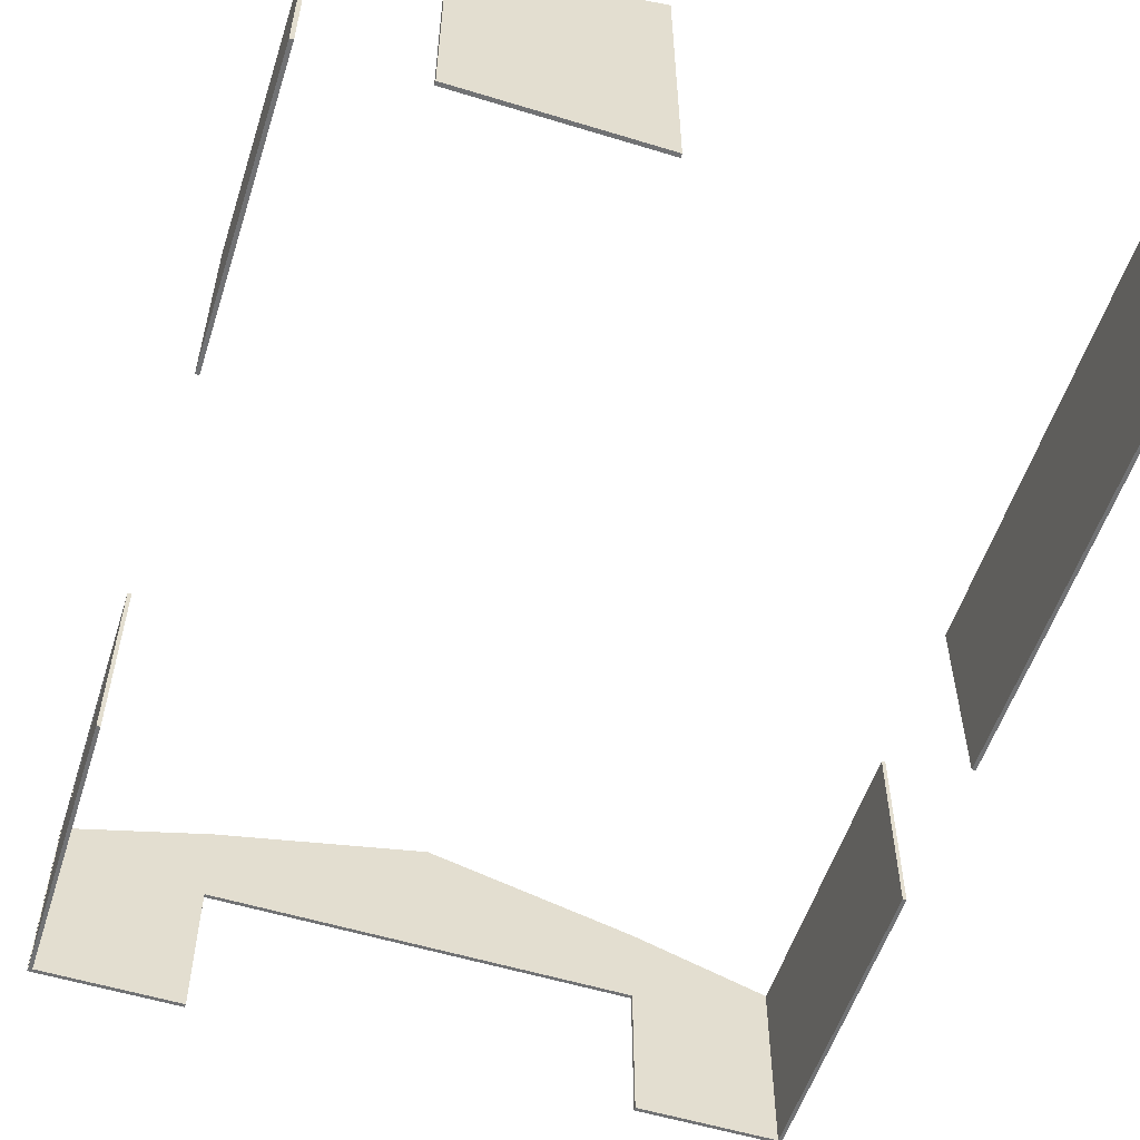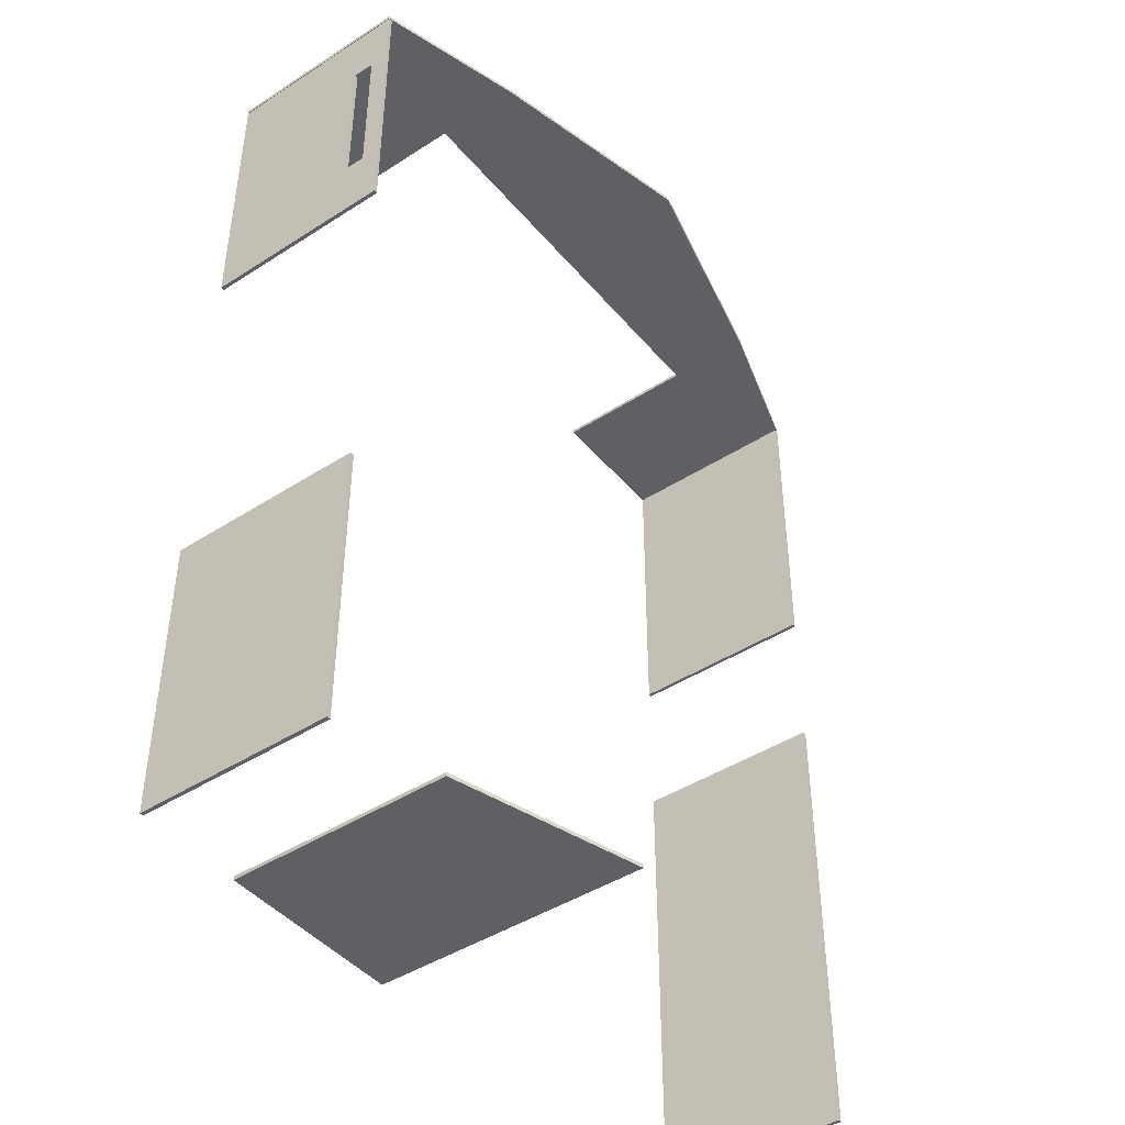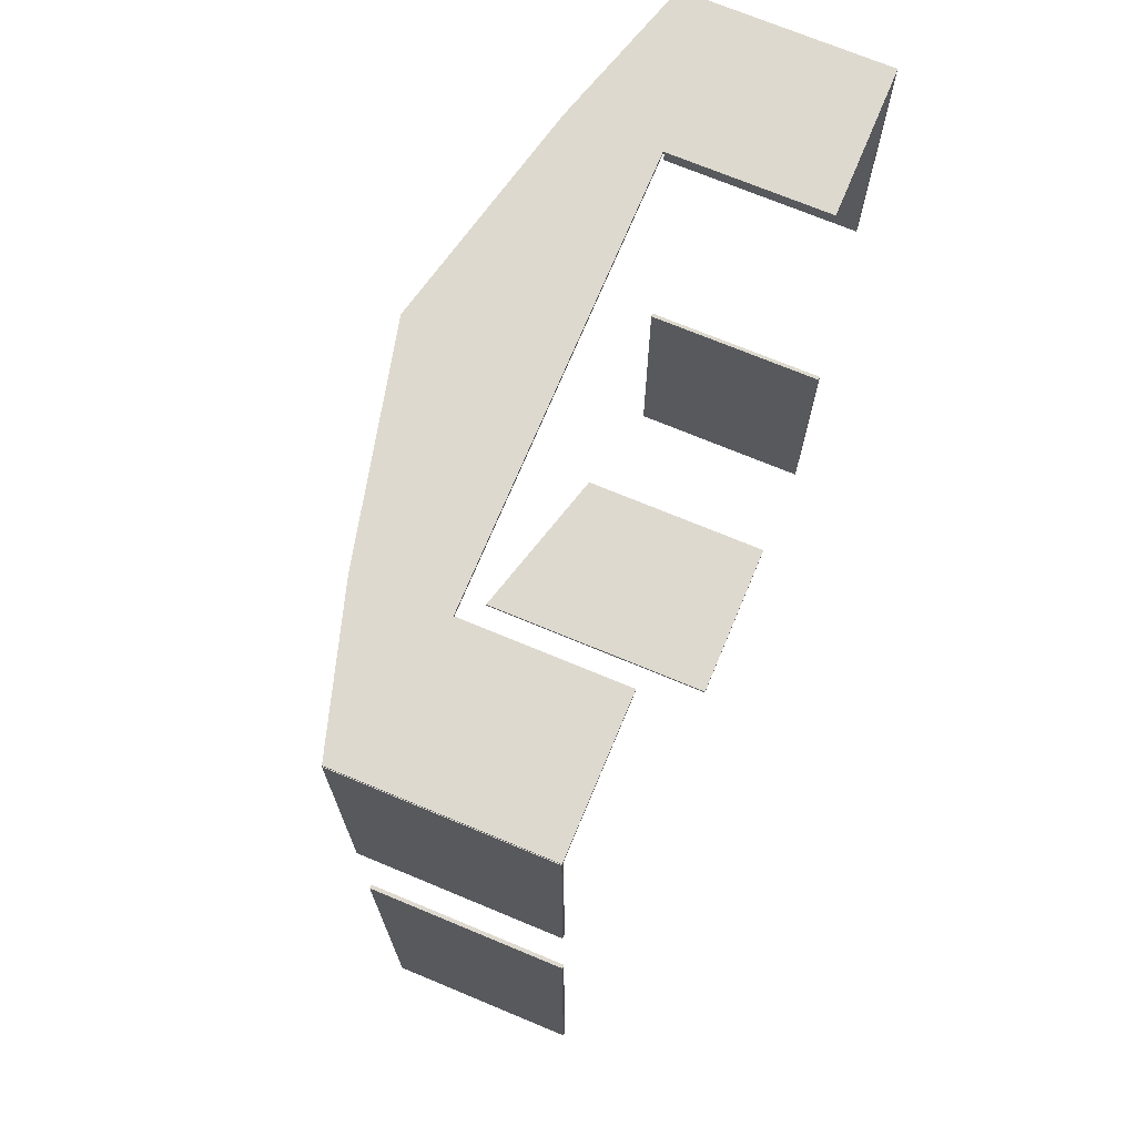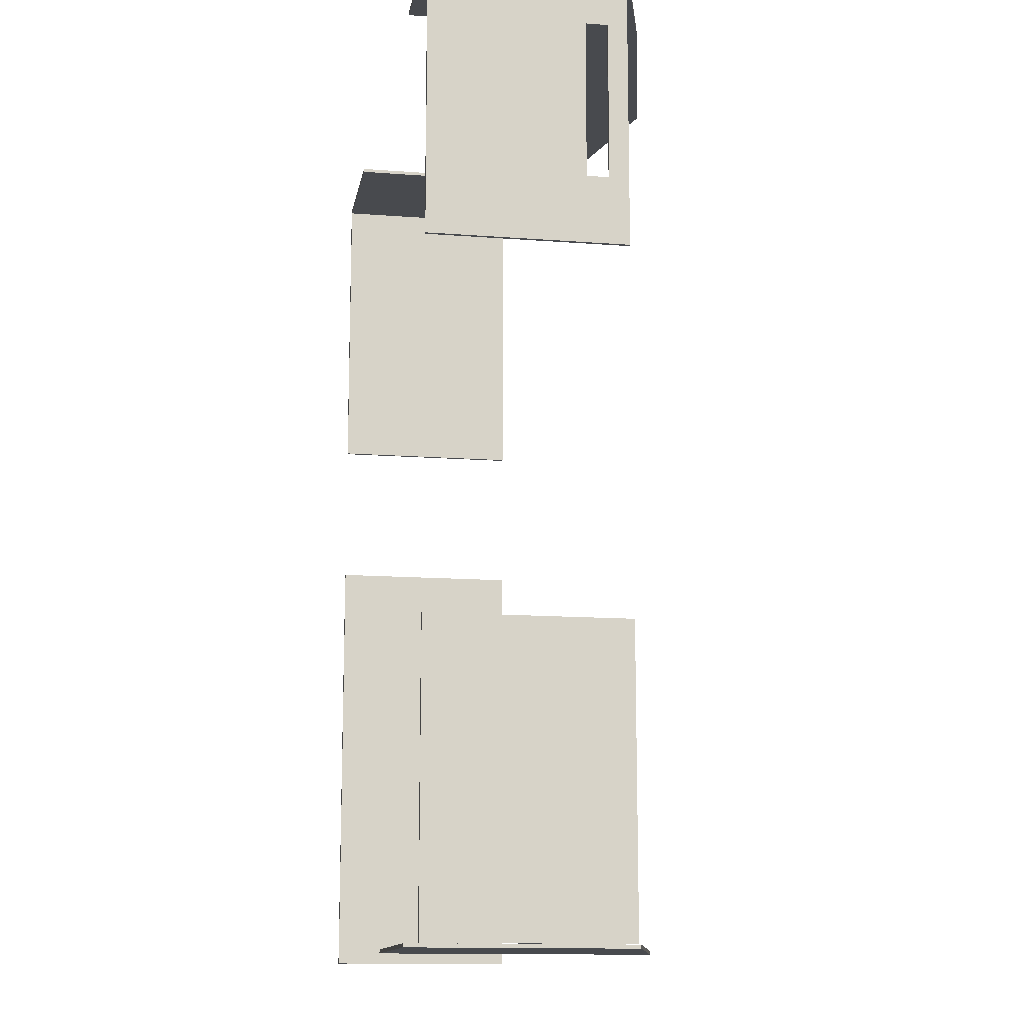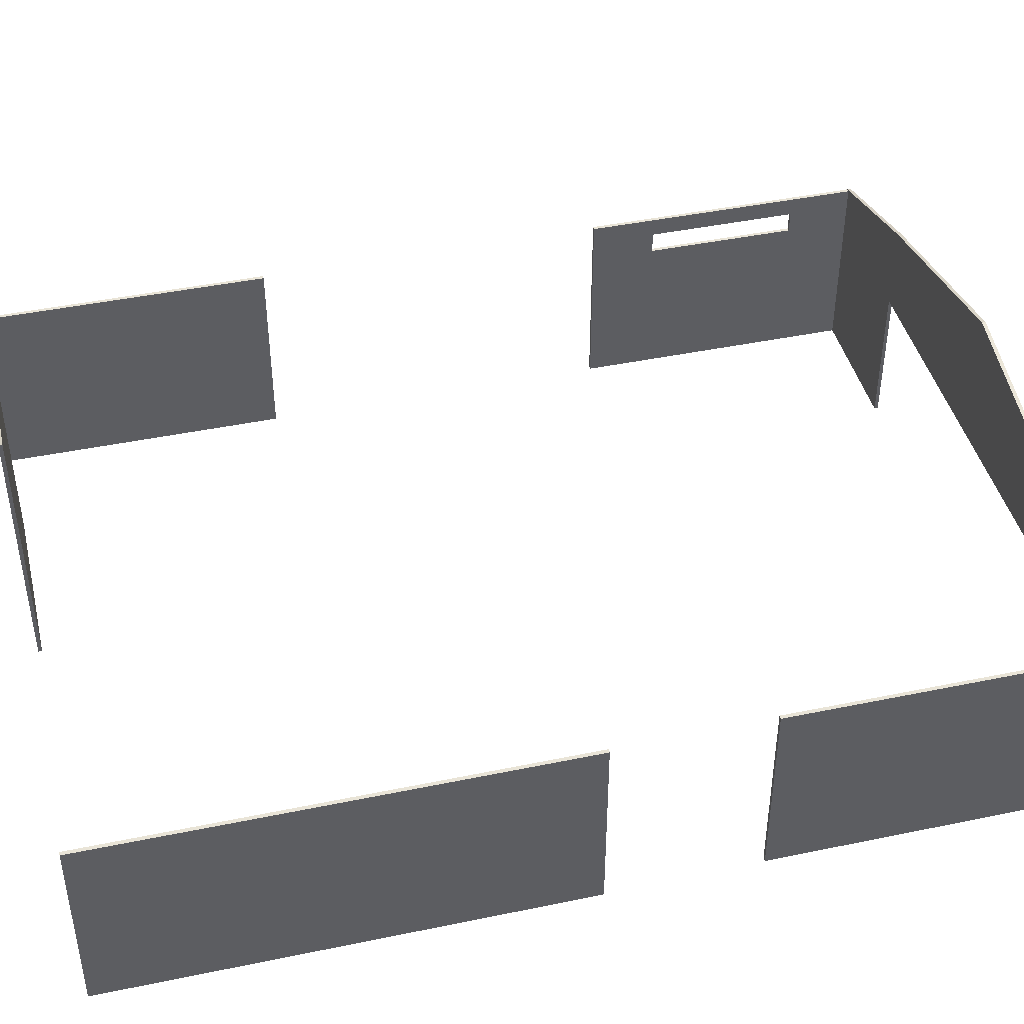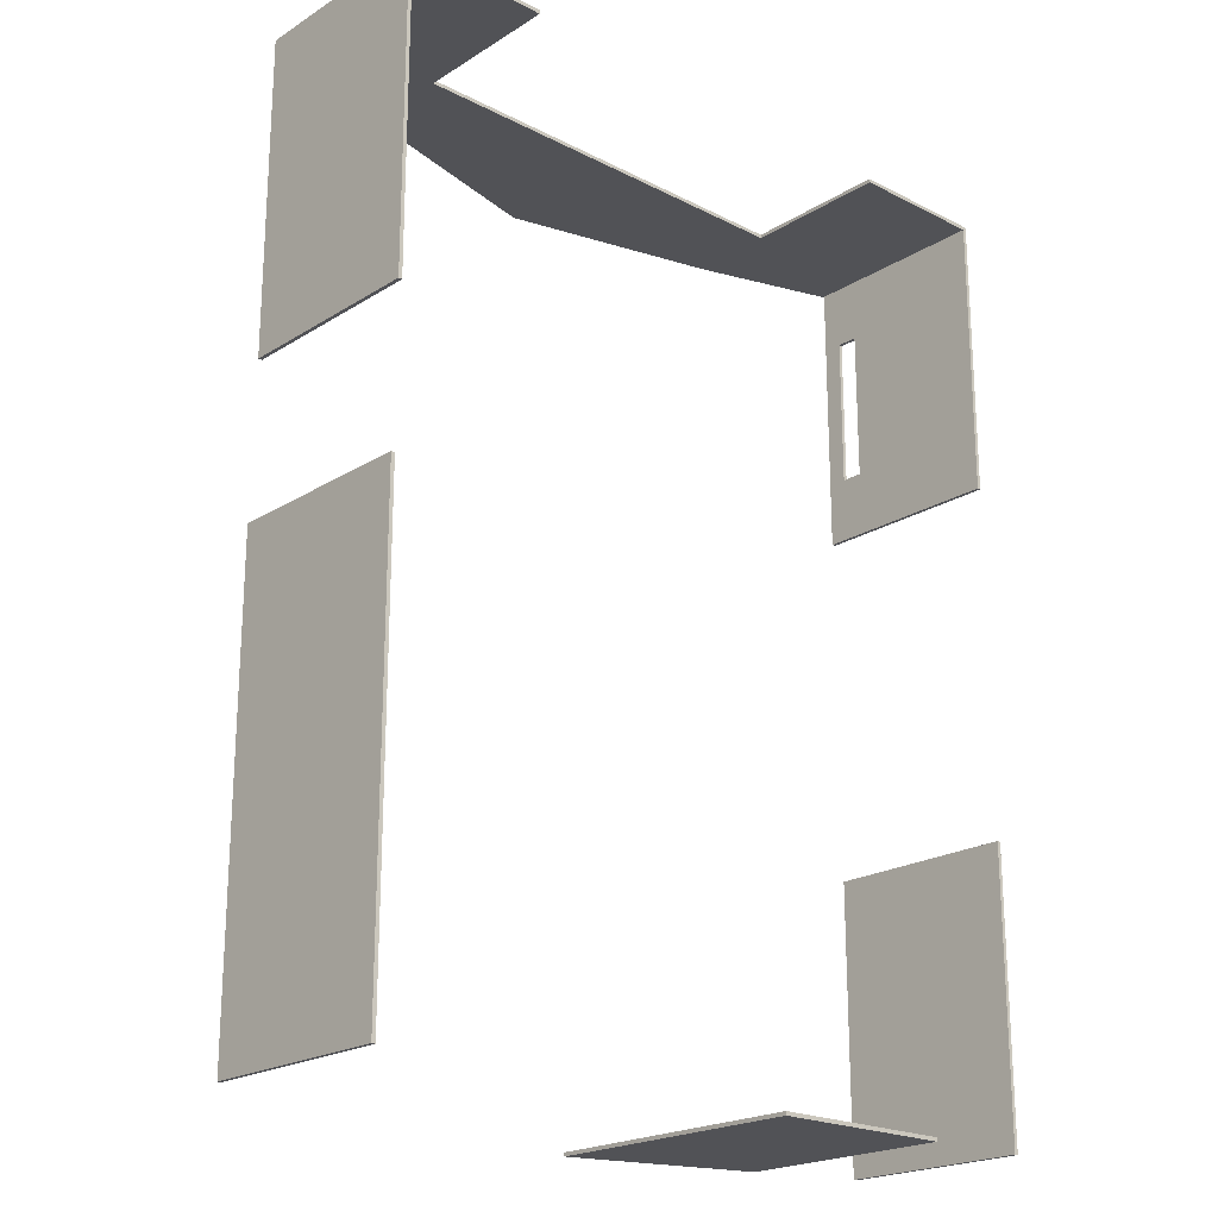
<metadata>
{"format":"obj","ext":"obj","renderer":"f3d","projection":"perspective","resolution":1024,"background":"white","views":[{"elev":-55.6,"azim":162.2,"up":"+Y"},{"elev":-44.1,"azim":127.0,"up":"+Z"},{"elev":71.6,"azim":-67.4,"up":"+Z"},{"elev":-13.1,"azim":80.1,"up":"+Z"},{"elev":43.3,"azim":-103.8,"up":"+Y"},{"elev":-21.2,"azim":-42.2,"up":"+Z"}]}
</metadata>
<code>
o Cube.004_Cube.005
v 0.2198 0.03376 -12.7
v -2.892 0.03376 -12.7
v -2.892 0.03376 -12.76
v 0.2198 0.03376 -12.76
v 0.2198 3.727 -12.7
v -2.892 4.609 -12.7
v -2.892 4.609 -12.76
v 0.2198 3.727 -12.76
v -7.517 0.03377 2.846
v -9.93 0.03377 2.846
v -9.93 0.03377 2.784
v -7.517 0.03377 2.784
v -7.517 3.995 2.846
v -9.93 3.271 2.846
v -9.93 3.271 2.784
v -7.517 3.995 2.784
v 2.03 0.03377 2.846
v -0.3826 0.03377 2.846
v -0.3826 0.03377 2.784
v 2.03 0.03377 2.784
v 2.03 3.271 2.846
v -0.3826 3.995 2.846
v -0.3826 3.995 2.784
v 2.03 3.271 2.784
v -9.93 2.532 2.846
v -7.517 2.532 2.846
v -9.93 2.532 2.784
v -7.517 2.532 2.784
v 2.03 2.532 2.784
v -0.3826 2.532 2.784
v 2.03 2.532 2.846
v -0.3826 2.532 2.846
v -3.95 4.839 2.784
v -3.95 2.532 2.784
v -3.95 2.532 2.846
v -3.95 4.839 2.846
v -9.938 0.03377 2.808
v -9.938 0.03377 -2.461
v -9.876 0.03377 -2.461
v -9.876 0.03377 2.808
v -9.938 3.271 2.808
v -9.938 3.271 -2.461
v -9.876 3.271 -2.461
v -9.876 3.271 2.808
v -9.966 0.03377 -5.009
v -9.966 0.03376 -12.76
v -9.904 0.03376 -12.76
v -9.904 0.03377 -5.009
v -9.966 3.271 -5.009
v -9.966 3.271 -12.76
v -9.904 3.271 -12.76
v -9.904 3.271 -5.009
v 1.958 0.03376 -7.949
v 1.958 0.03376 -12.76
v 2.02 0.03376 -12.76
v 2.02 0.03376 -7.949
v 1.958 3.271 -7.949
v 1.958 3.271 -12.76
v 2.02 3.271 -12.76
v 2.02 3.271 -7.949
v 1.958 0.03377 2.808
v 1.958 0.03377 -1.998
v 2.02 0.03377 -1.998
v 2.02 0.03377 2.808
v 1.958 3.271 2.808
v 1.958 3.271 -1.998
v 2.02 3.271 -1.998
v 2.02 3.271 2.808
v 1.958 2.951 -1.998
v 1.958 2.951 2.808
v 2.02 2.951 -1.998
v 2.02 2.951 2.808
v 2.02 3.271 -0.8934
v 2.02 3.271 1.703
v 2.02 0.03377 1.703
v 2.02 0.03377 -0.8934
v 1.958 2.951 -0.8934
v 1.958 2.951 1.703
v 2.02 2.951 1.703
v 2.02 2.951 -0.8934
v 1.958 2.586 2.808
v 2.02 2.586 2.808
v 2.02 2.586 -1.998
v 1.958 2.586 -1.998
v 1.958 2.586 -0.8934
v 1.958 2.586 1.703
v 2.02 2.586 1.703
v 2.02 2.586 -0.8934
v 1.958 0.03377 1.703
v 1.958 0.03377 -0.8934
v 1.958 3.271 -0.8934
v 1.958 3.271 1.703
f 5 6 2 1
f 6 7 3 2
f 7 8 4 3
f 8 5 1 4
f 1 2 3 4
f 8 7 6 5
f 26 25 10 9
f 25 27 11 10
f 27 28 12 11
f 28 26 9 12
f 9 10 11 12
f 16 15 14 13
f 31 32 18 17
f 32 30 19 18
f 30 29 20 19
f 29 31 17 20
f 17 18 19 20
f 24 23 22 21
f 13 14 25 26
f 14 15 27 25
f 15 16 28 27
f 16 13 26 28
f 36 13 26 35
f 22 23 30 32
f 21 22 32 31
f 23 24 29 30
f 24 21 31 29
f 36 33 23 22
f 33 34 28 16
f 34 30 32 35
f 22 36 35 32
f 13 16 33 36
f 23 30 34 33
f 28 34 35 26
f 41 42 38 37
f 42 43 39 38
f 43 44 40 39
f 44 41 37 40
f 37 38 39 40
f 44 43 42 41
f 49 50 46 45
f 50 51 47 46
f 51 52 48 47
f 52 49 45 48
f 45 46 47 48
f 52 51 50 49
f 57 58 54 53
f 58 59 55 54
f 59 60 56 55
f 60 57 53 56
f 53 54 55 56
f 60 59 58 57
f 85 84 62 90
f 84 83 63 62
f 87 82 64 75
f 82 81 61 64
f 90 62 63 76
f 73 67 66 91
f 91 66 69 77
f 66 67 71 69
f 74 68 72 79
f 68 65 70 72
f 79 72 82 87
f 72 70 81 82
f 83 88 76 63
f 89 90 76 75
f 68 74 92 65
f 77 69 84 85
f 69 71 83 84
f 86 85 90 89
f 88 87 75 76
f 74 73 91 92
f 61 89 75 64
f 81 86 89 61
f 65 92 78 70
f 92 91 77 78
f 67 73 80 71
f 73 74 79 80
f 71 80 88 83
f 79 78 77 80
f 70 78 86 81
f 78 79 87 86
f 80 77 85 88
f 86 87 88 85

</code>
